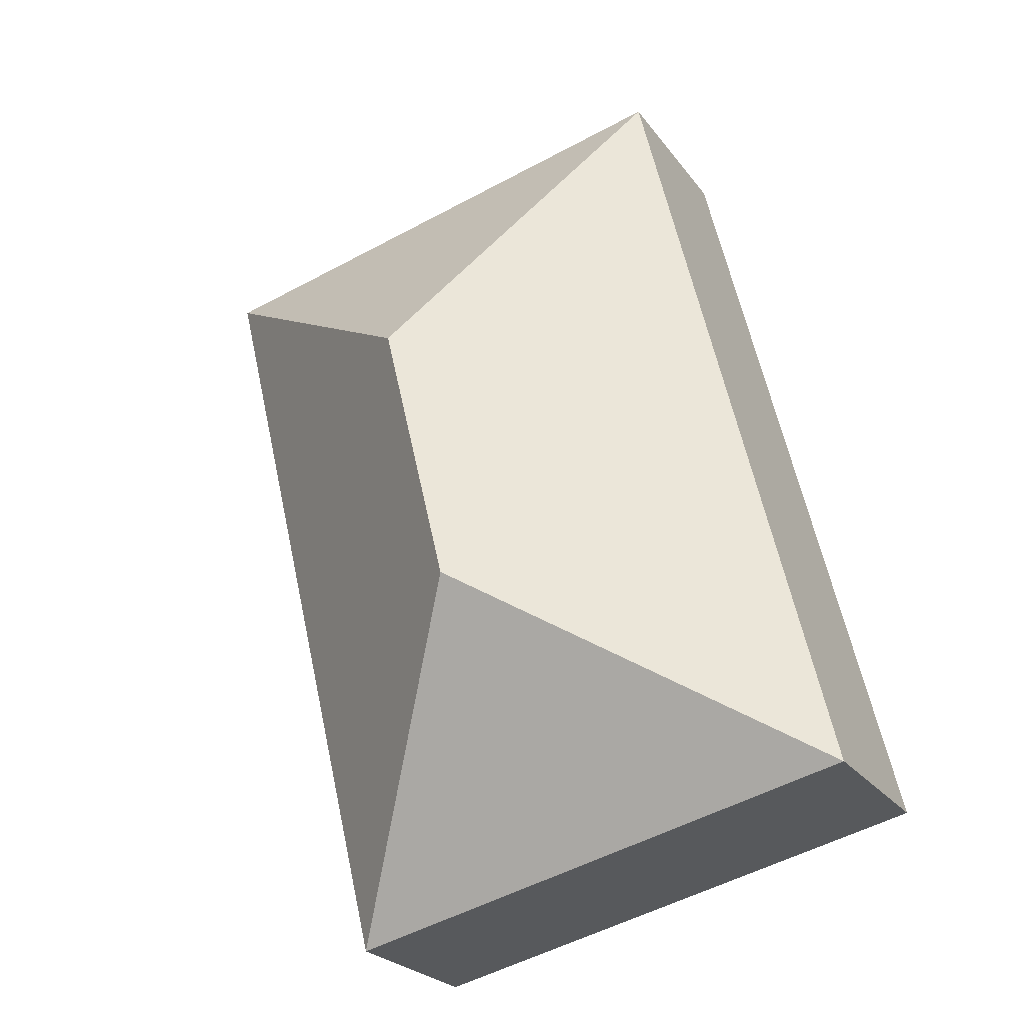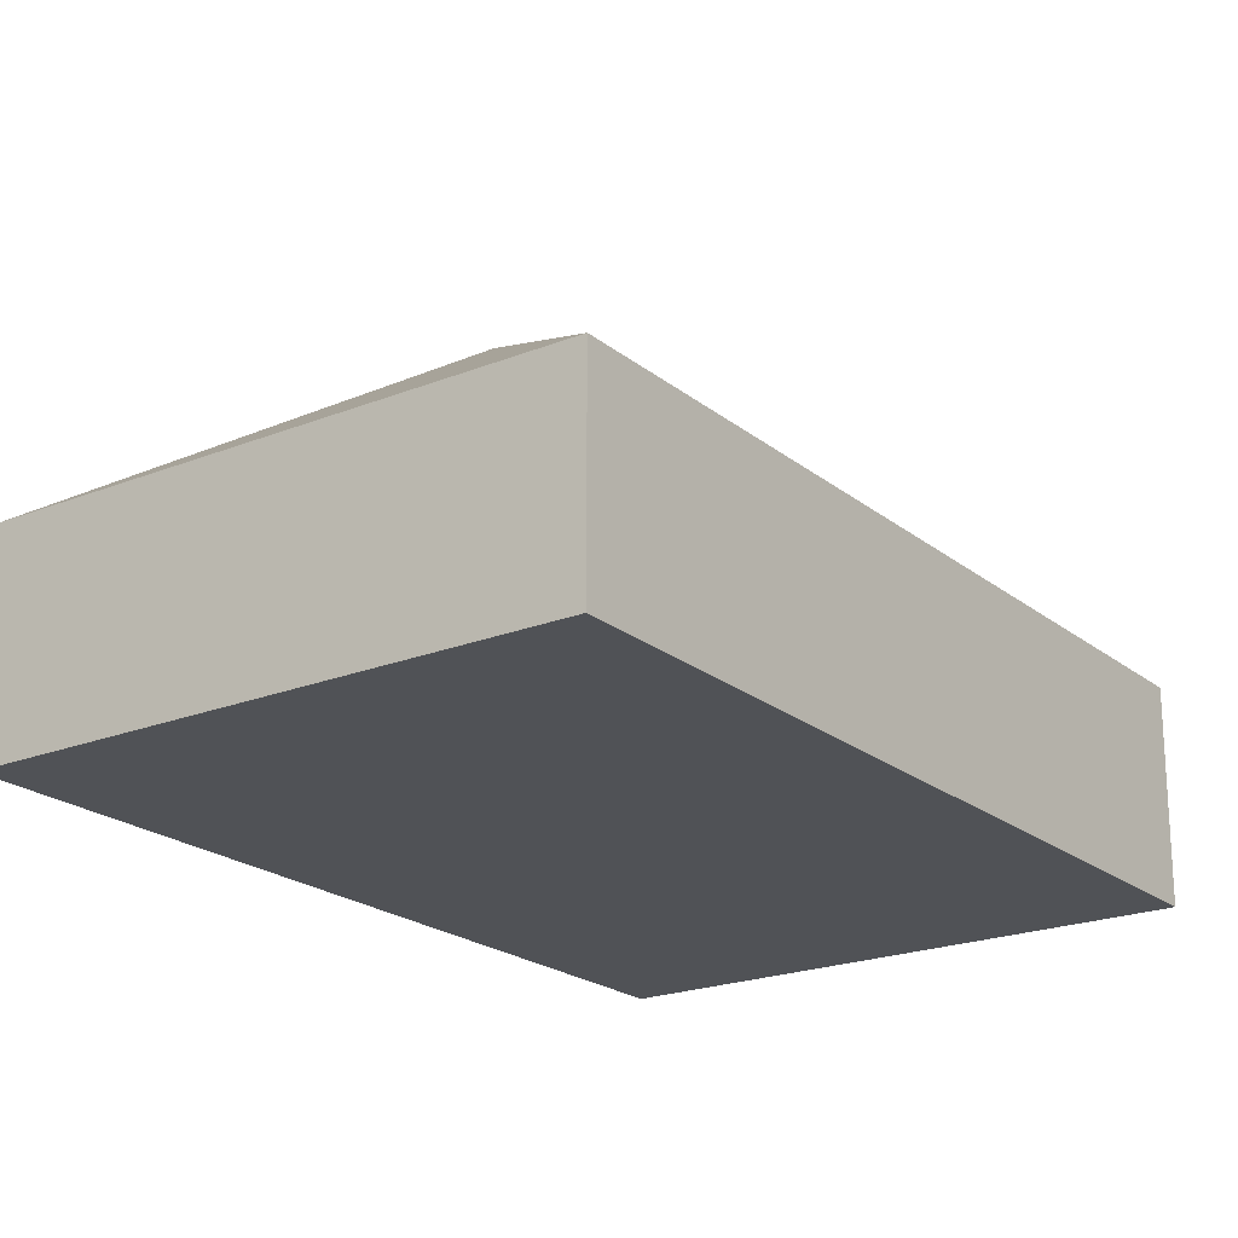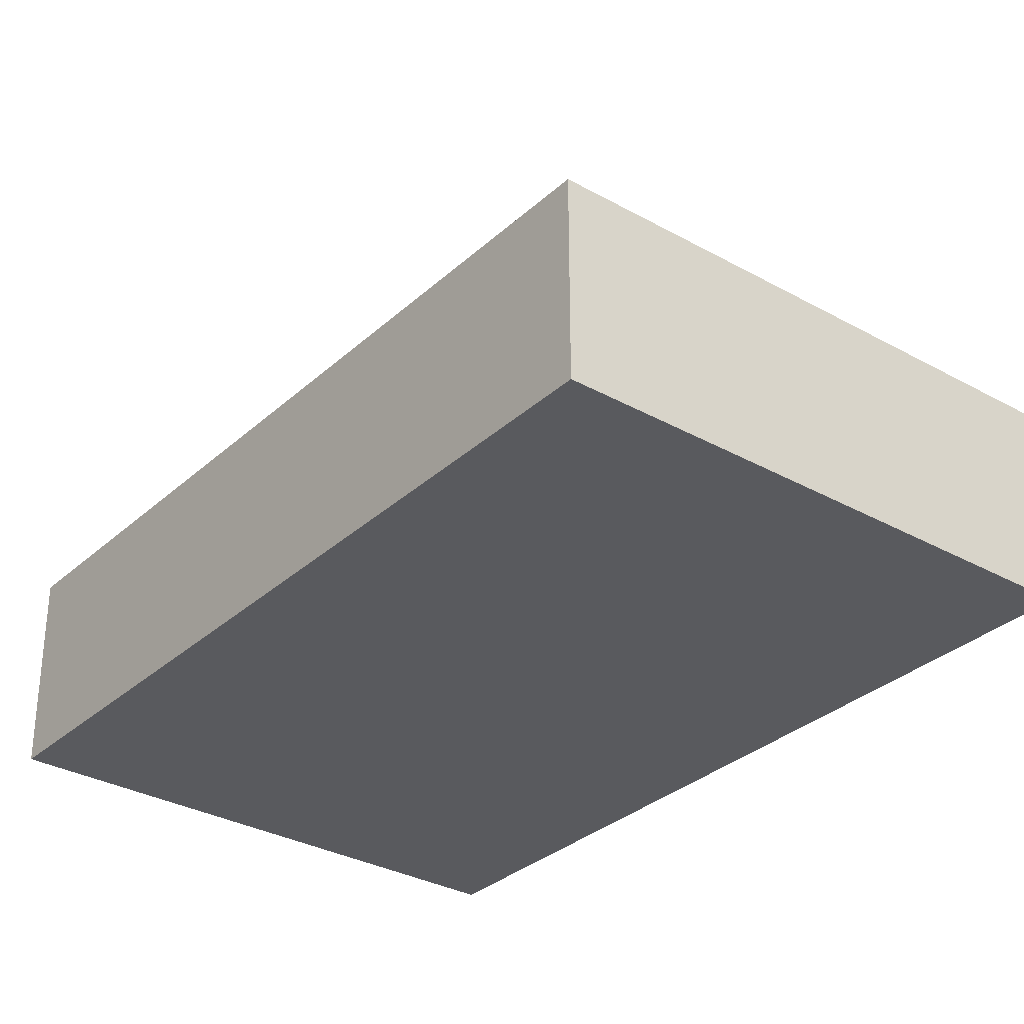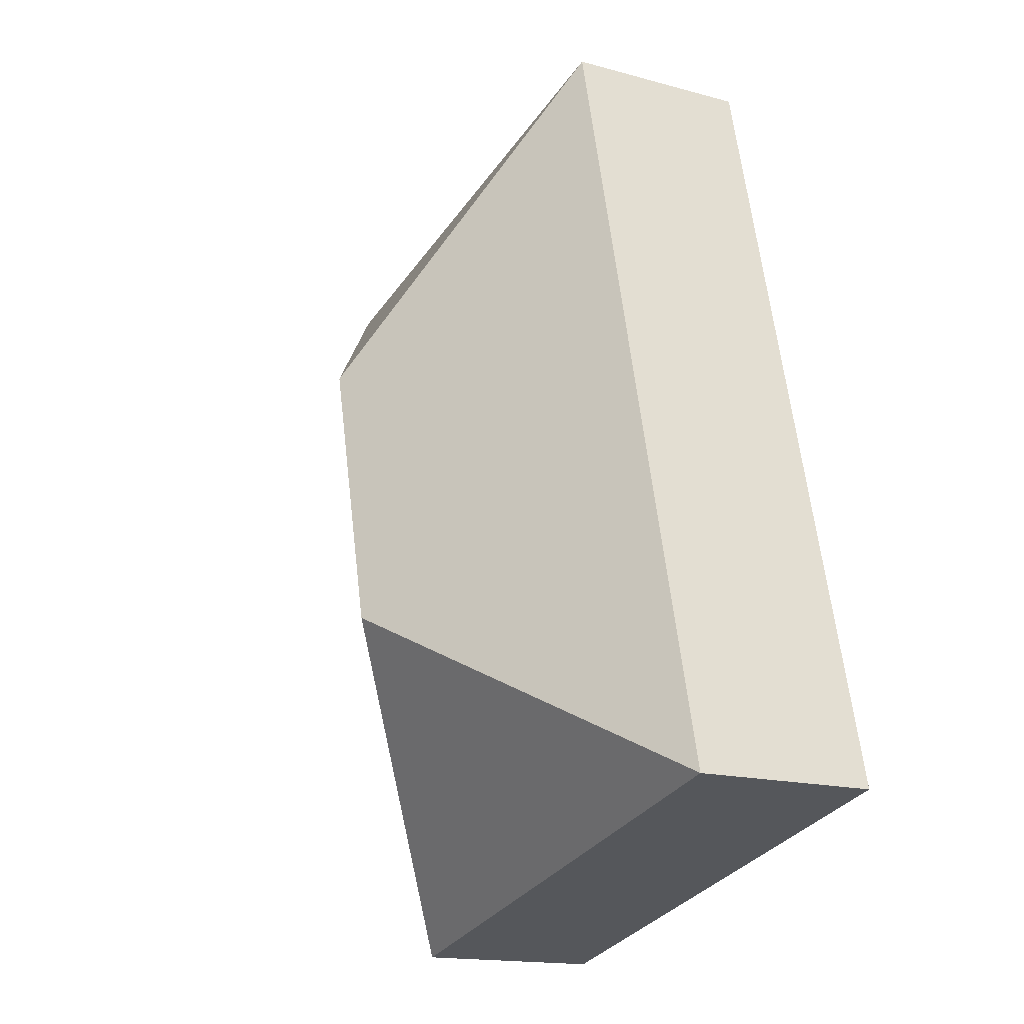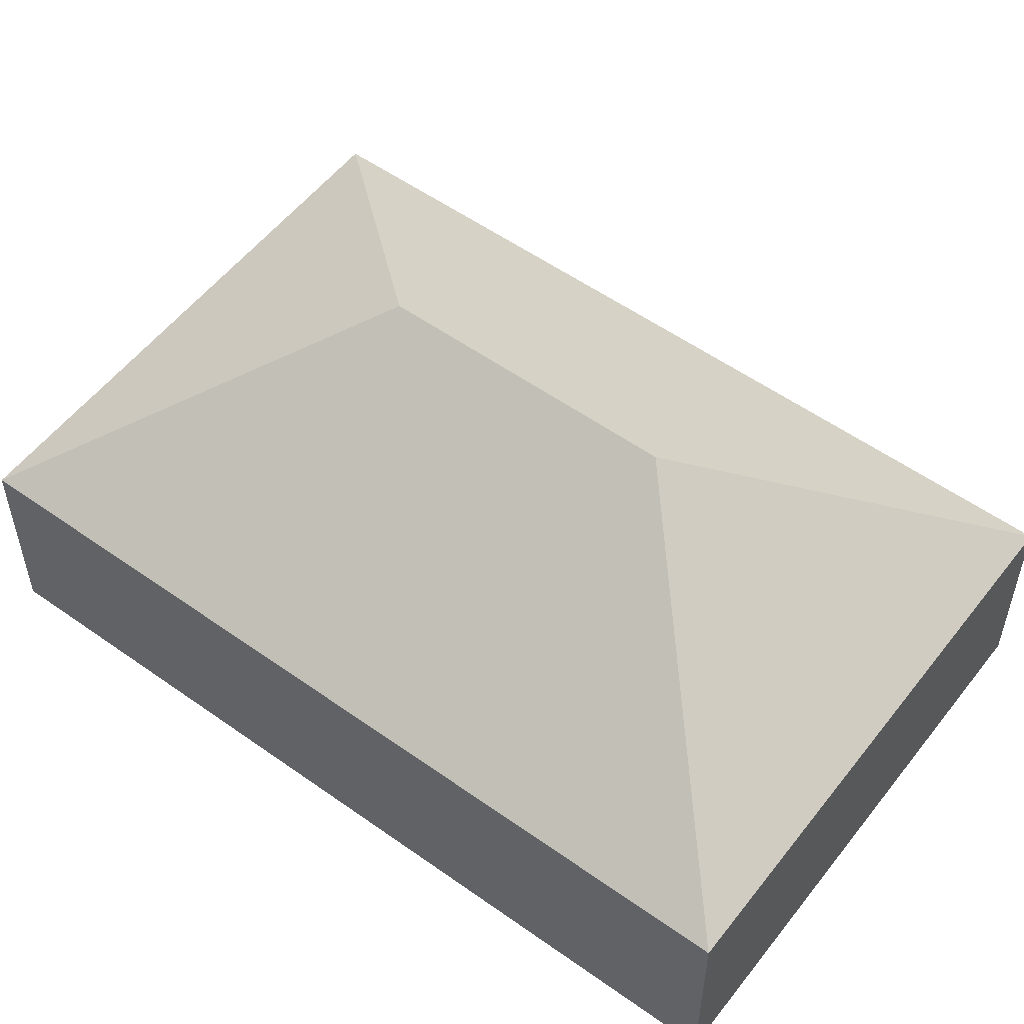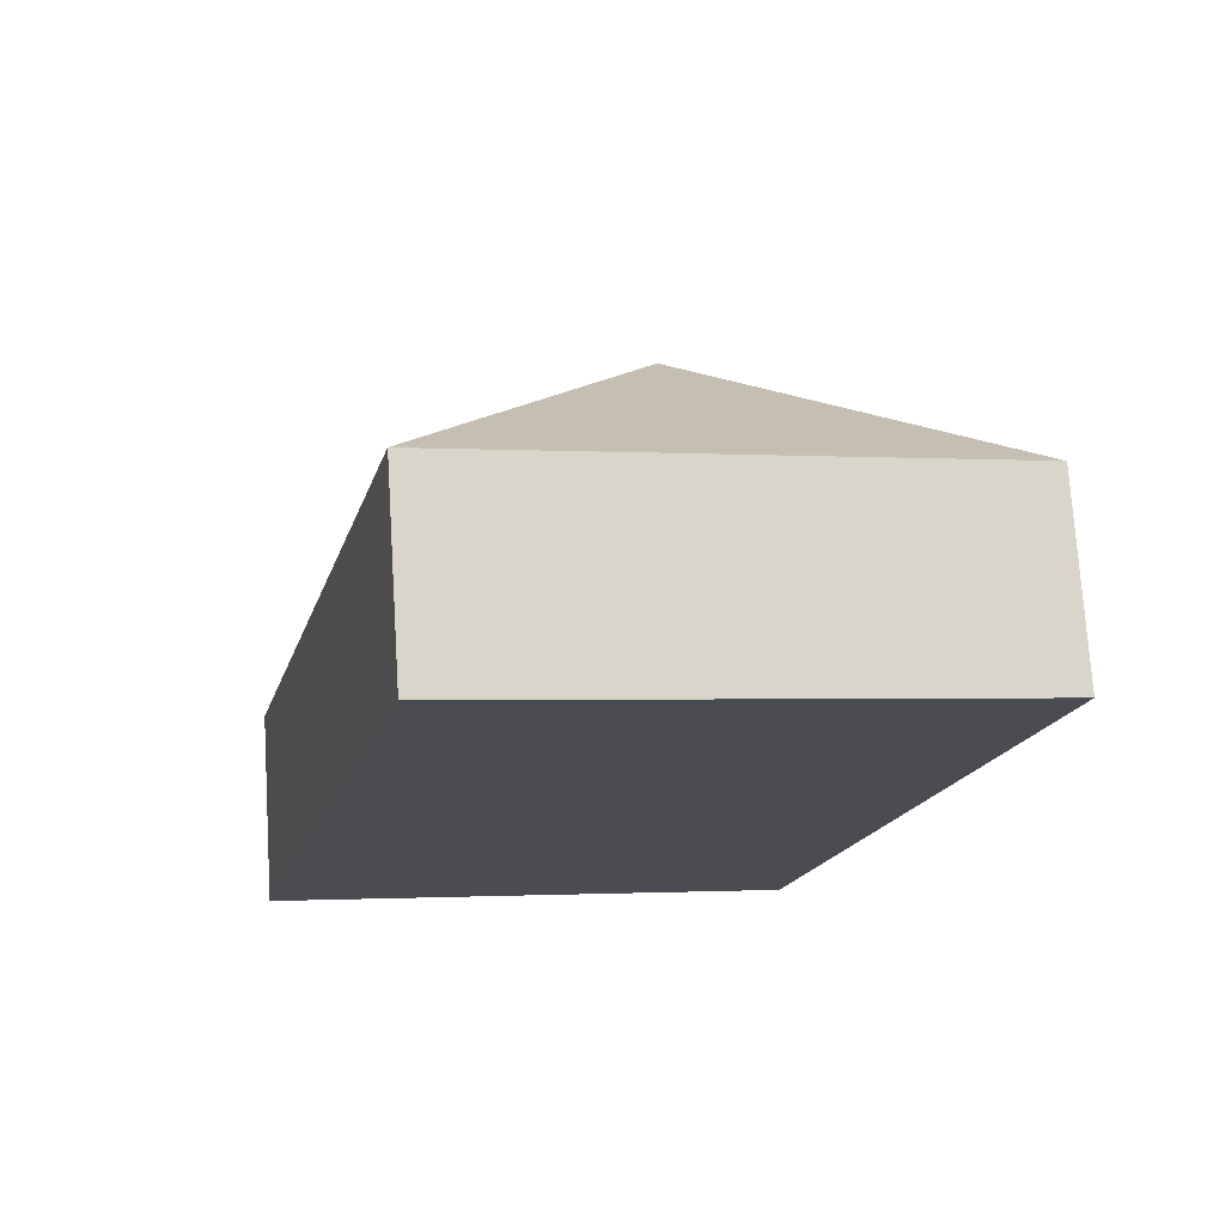
<metadata>
{"format":"obj","ext":"obj","renderer":"f3d","projection":"perspective","resolution":1024,"background":"white","views":[{"elev":-24.4,"azim":-152.7,"up":"+Z"},{"elev":-21.1,"azim":-130.9,"up":"+Y"},{"elev":-31.7,"azim":-24.8,"up":"+Y"},{"elev":-16.2,"azim":-119.4,"up":"+Z"},{"elev":54.5,"azim":-39.4,"up":"+Y"},{"elev":74.3,"azim":-3.6,"up":"+Z"}]}
</metadata>
<code>
o BK39_500_016027_0019
v 293.1 75 -67.59
v 217.8 75 -380.3
v 146.7 145 -255.2
v 173.1 145 -146
v 13.17 75 -331
v 88.53 75 -18.29
v 293.1 0 -67.59
v 217.8 0 -380.3
v 13.17 0 -331
v 88.53 0 -18.29
f 6 1 4
f 5 6 4 3
f 1 2 3 4
f 5 2 3
f 7 8 9 10
f 1 7 8 2
f 2 8 9 5
f 5 9 10 6
f 6 10 7 1

</code>
